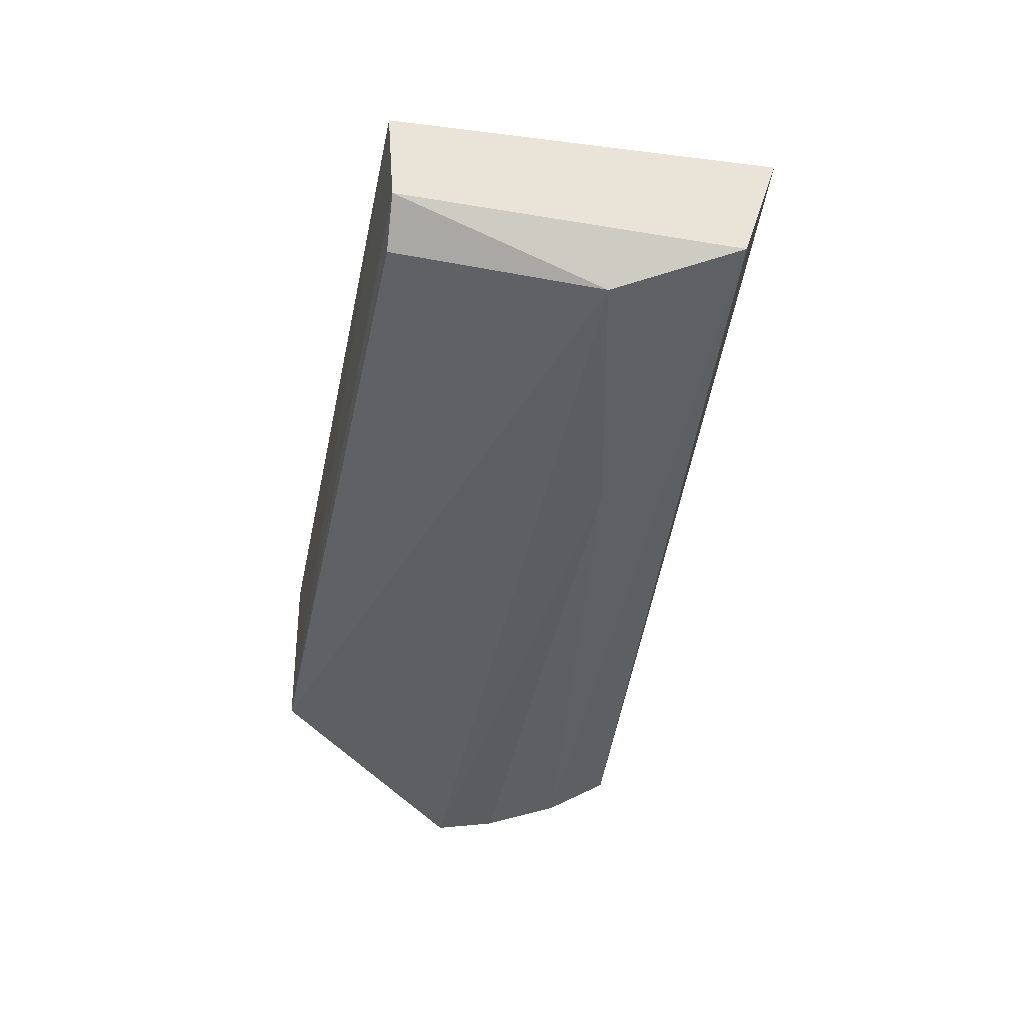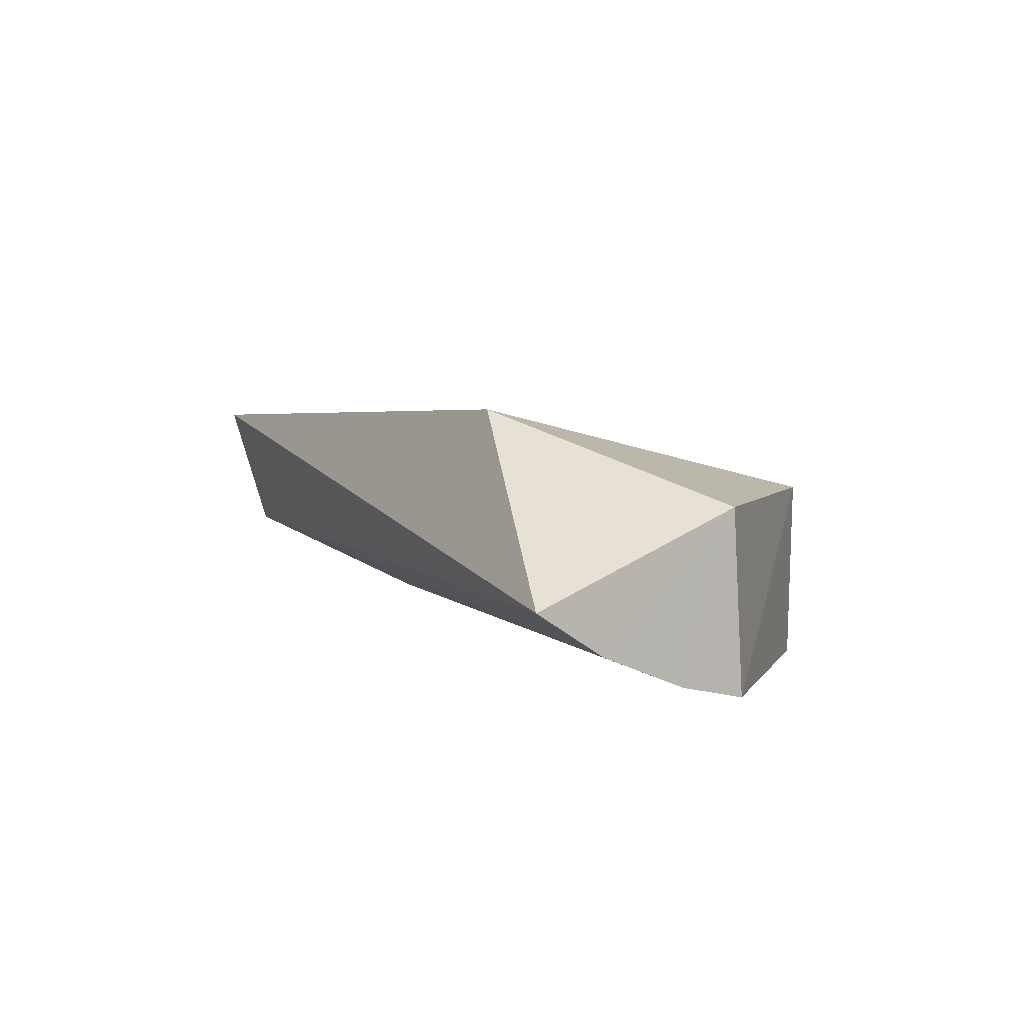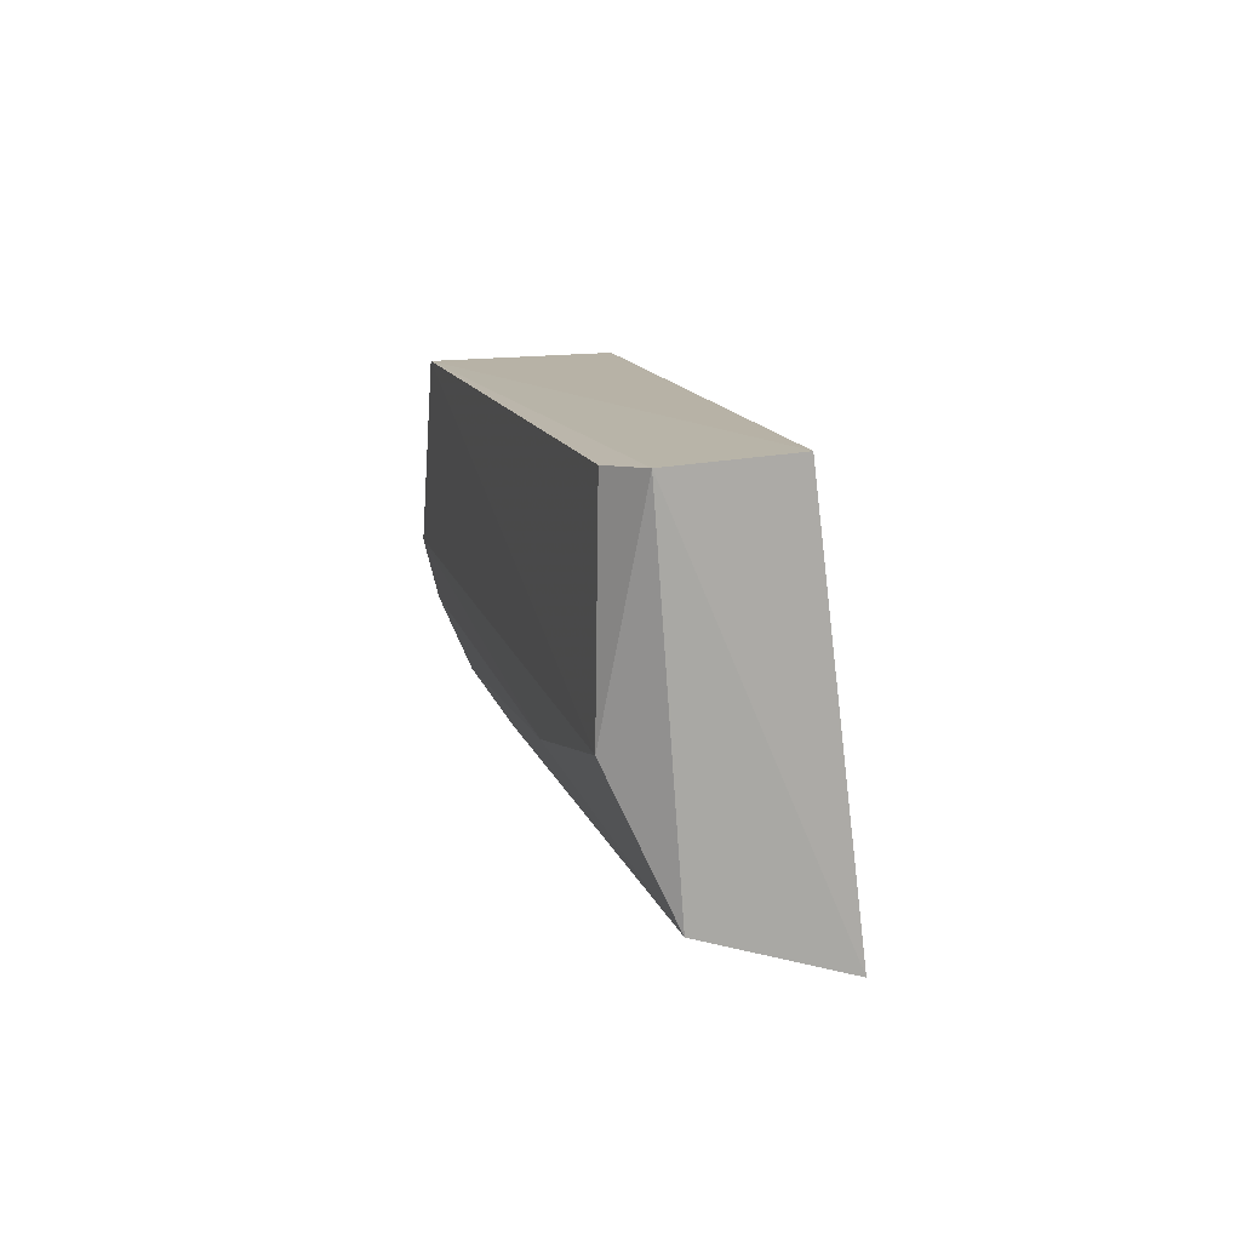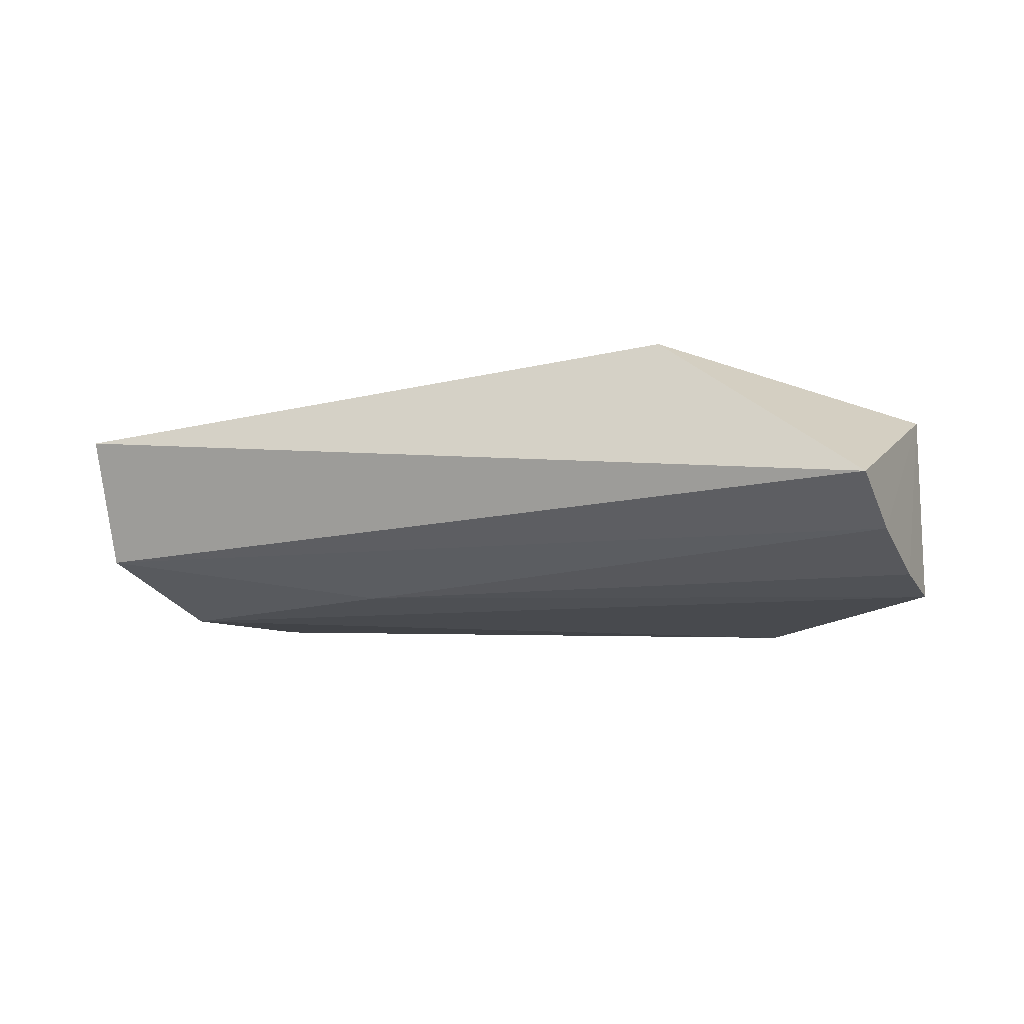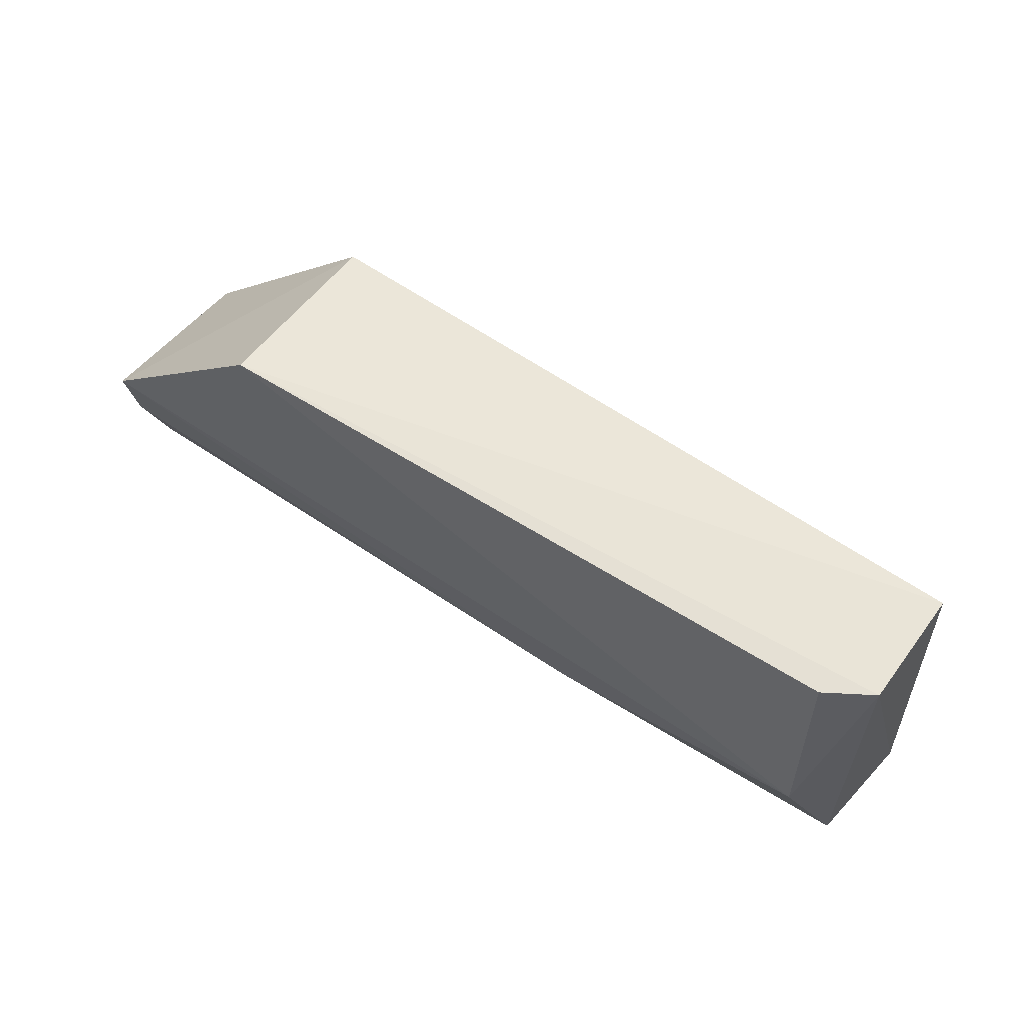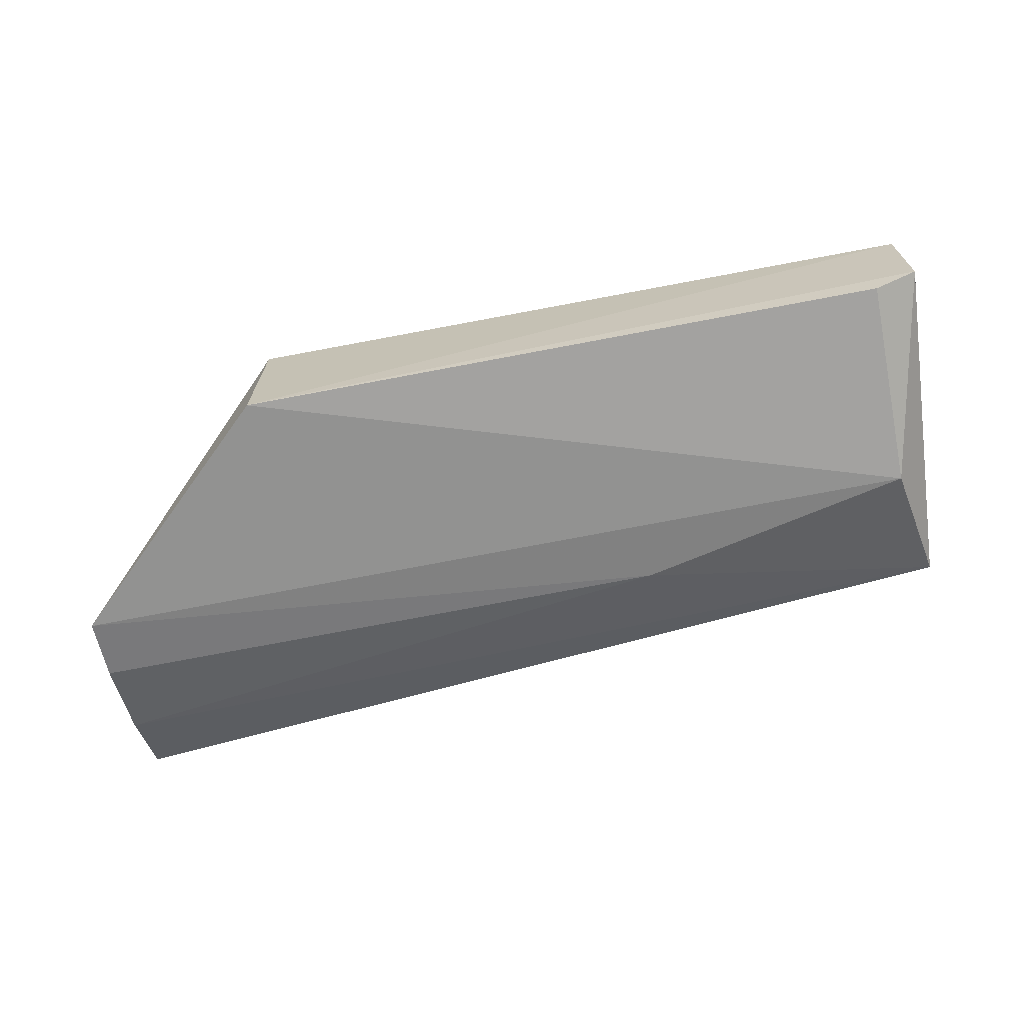
<metadata>
{"format":"obj","ext":"obj","renderer":"f3d","projection":"perspective","resolution":1024,"background":"white","views":[{"elev":-43.7,"azim":-101.7,"up":"+Z"},{"elev":7.2,"azim":62.8,"up":"+Z"},{"elev":12.2,"azim":-102.0,"up":"+Y"},{"elev":-8.7,"azim":26.0,"up":"+Z"},{"elev":55.5,"azim":-143.3,"up":"+Y"},{"elev":-71.2,"azim":-169.2,"up":"+Z"}]}
</metadata>
<code>
v -0.09058 -0.0823 0.01449
v -0.07897 -0.0857 0.006387
v -0.09063 -0.06362 0.009646
v -0.1243 -0.06424 0.002169
v -0.126 -0.08358 0.012
v -0.09055 -0.06386 0.0006034
v -0.07893 -0.0754 0.0105
v -0.1257 -0.08156 0.005064
v -0.1266 -0.06364 0.009389
v -0.07893 -0.07484 0.001498
v -0.1266 -0.06406 0.00359
v -0.0789 -0.07812 0.00231
v -0.1243 -0.07489 0.002038
v -0.07893 -0.0823 0.004102
v -0.11 -0.07809 0.002517
f 5 2 1
f 7 1 2
f 7 3 1
f 8 2 5
f 9 5 1
f 9 1 3
f 9 3 6
f 10 6 3
f 10 3 7
f 11 8 5
f 11 5 9
f 11 9 6
f 11 6 4
f 12 10 7
f 13 4 6
f 13 6 10
f 13 11 4
f 13 8 11
f 14 12 7
f 14 7 2
f 14 2 8
f 15 13 10
f 15 10 12
f 15 12 14
f 15 14 8
f 15 8 13

</code>
